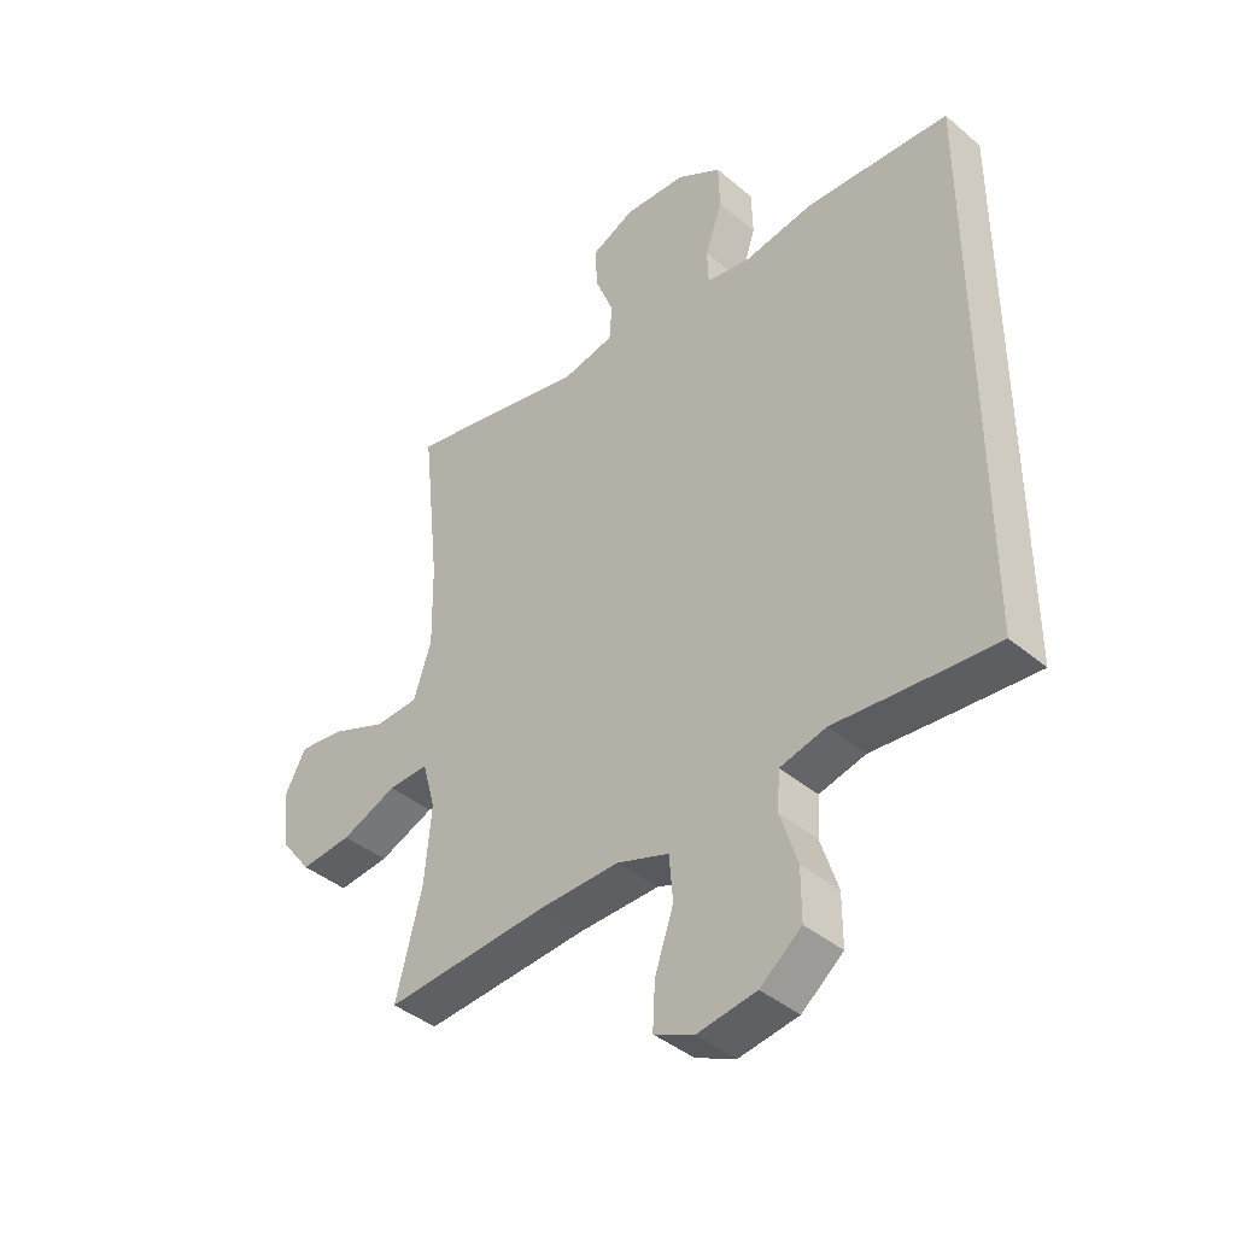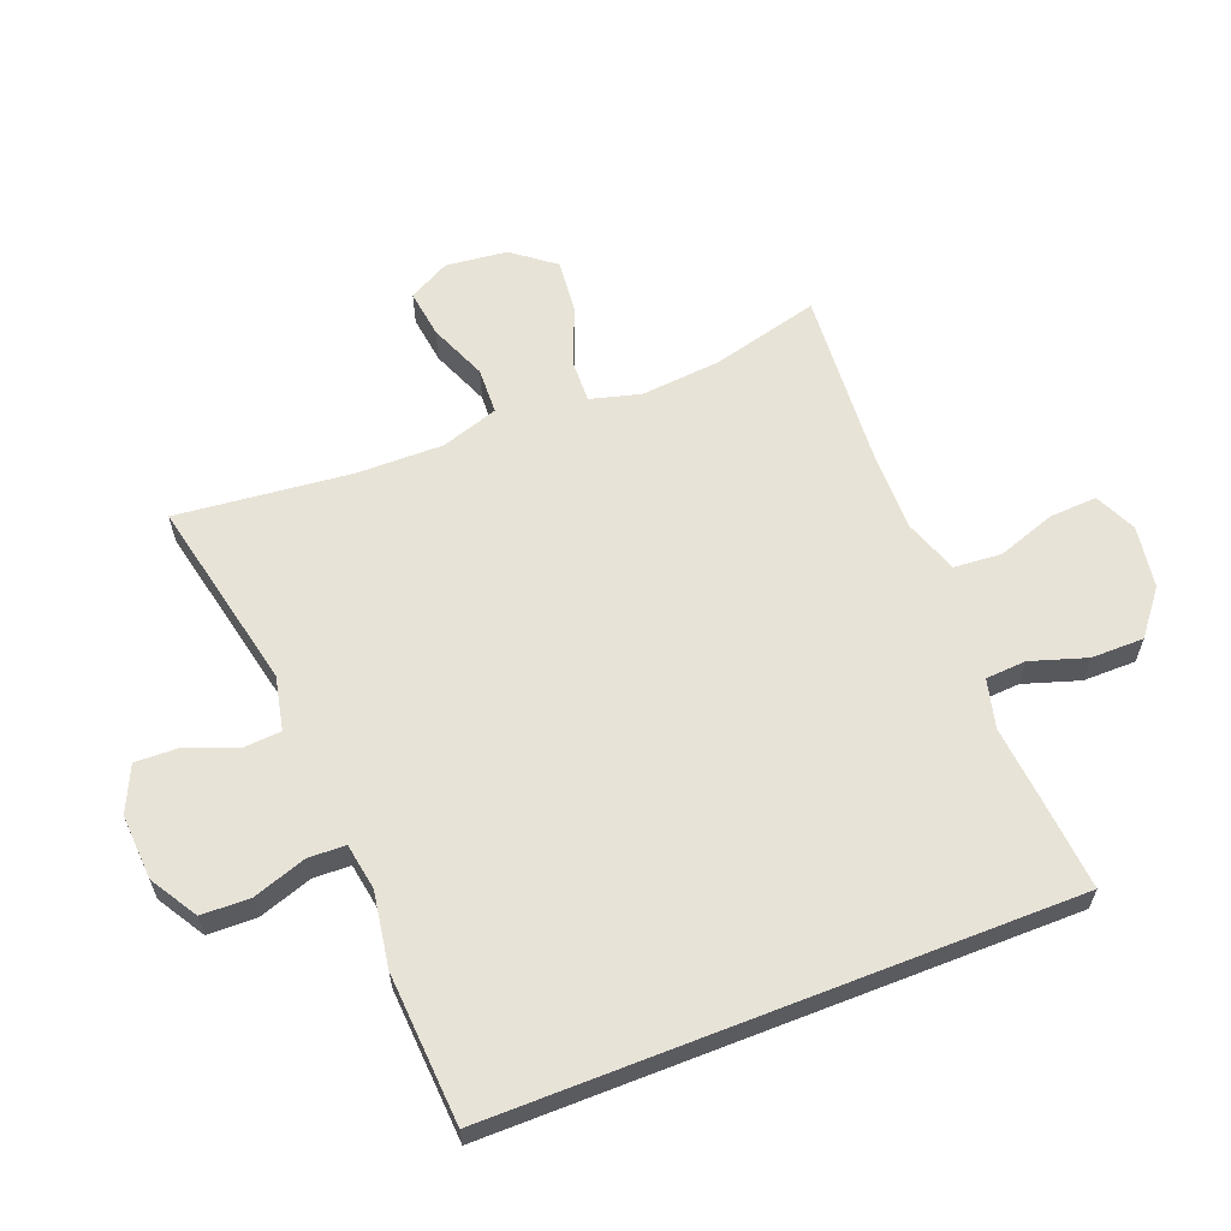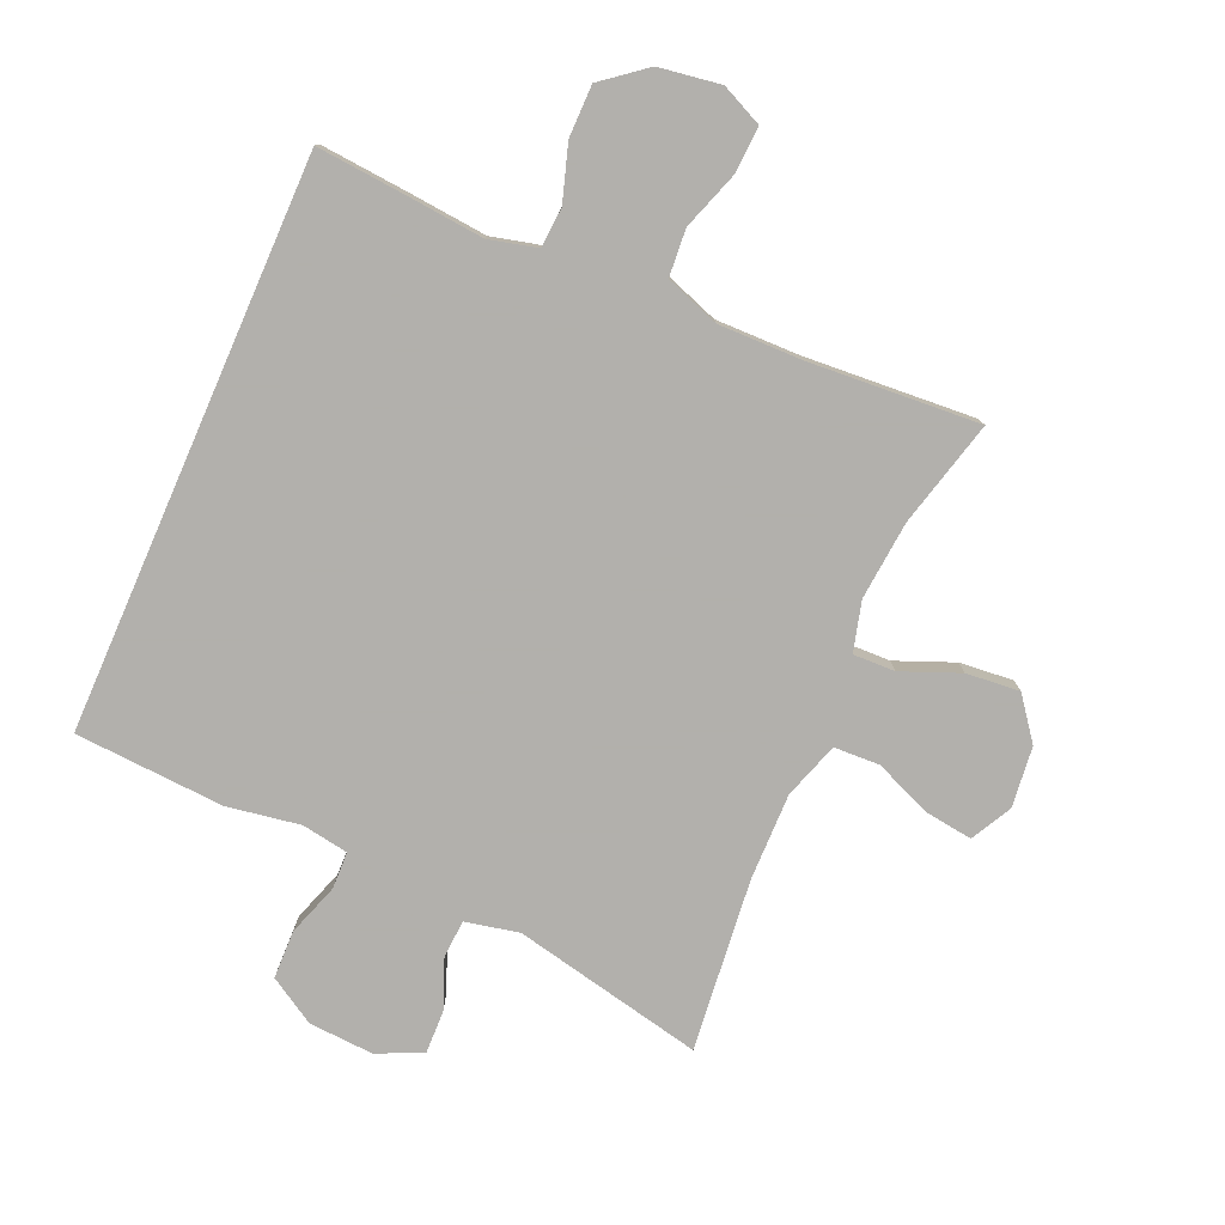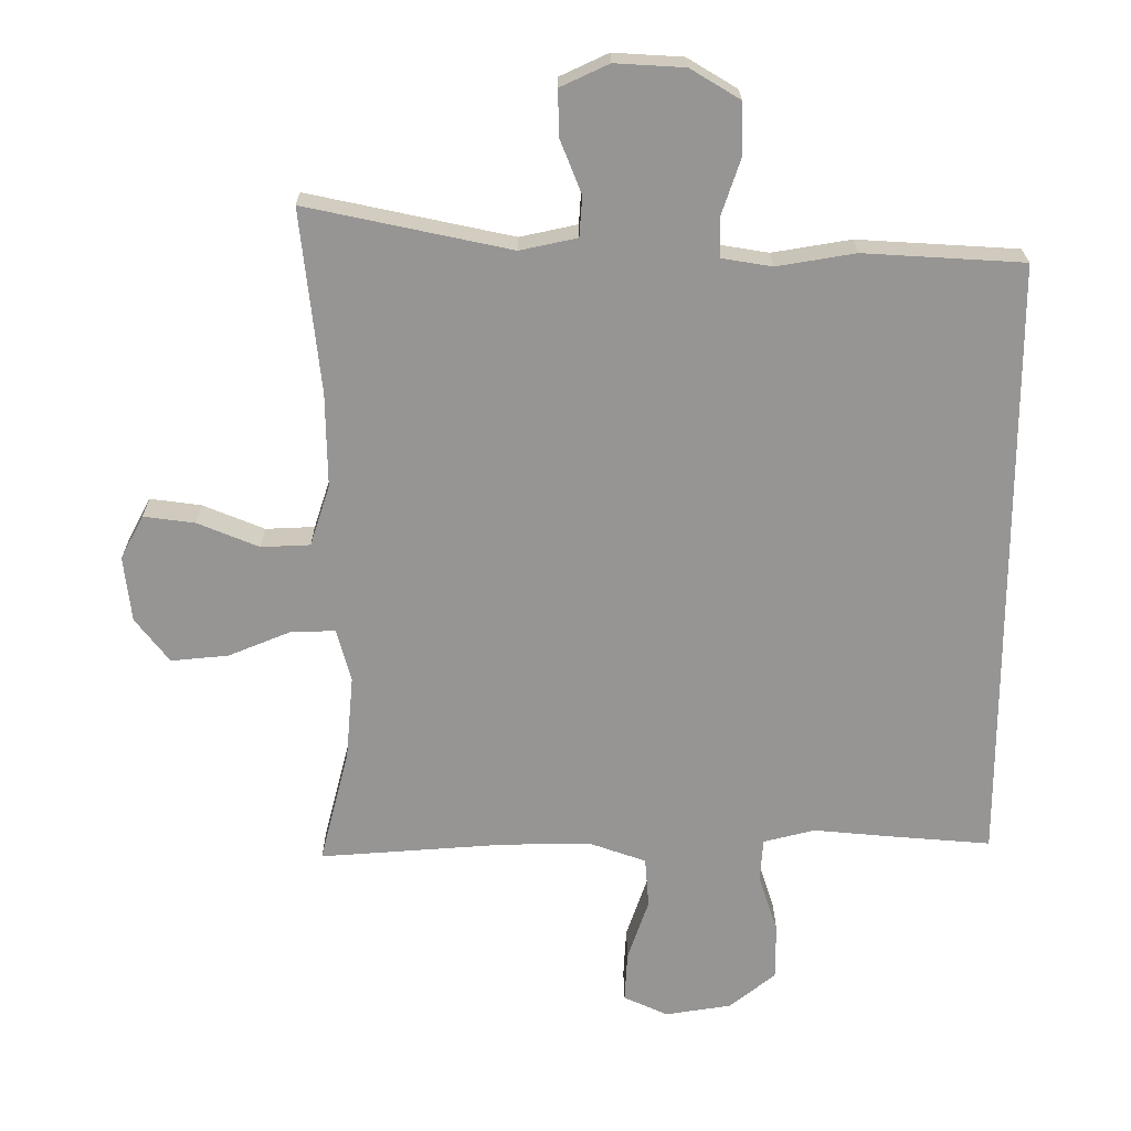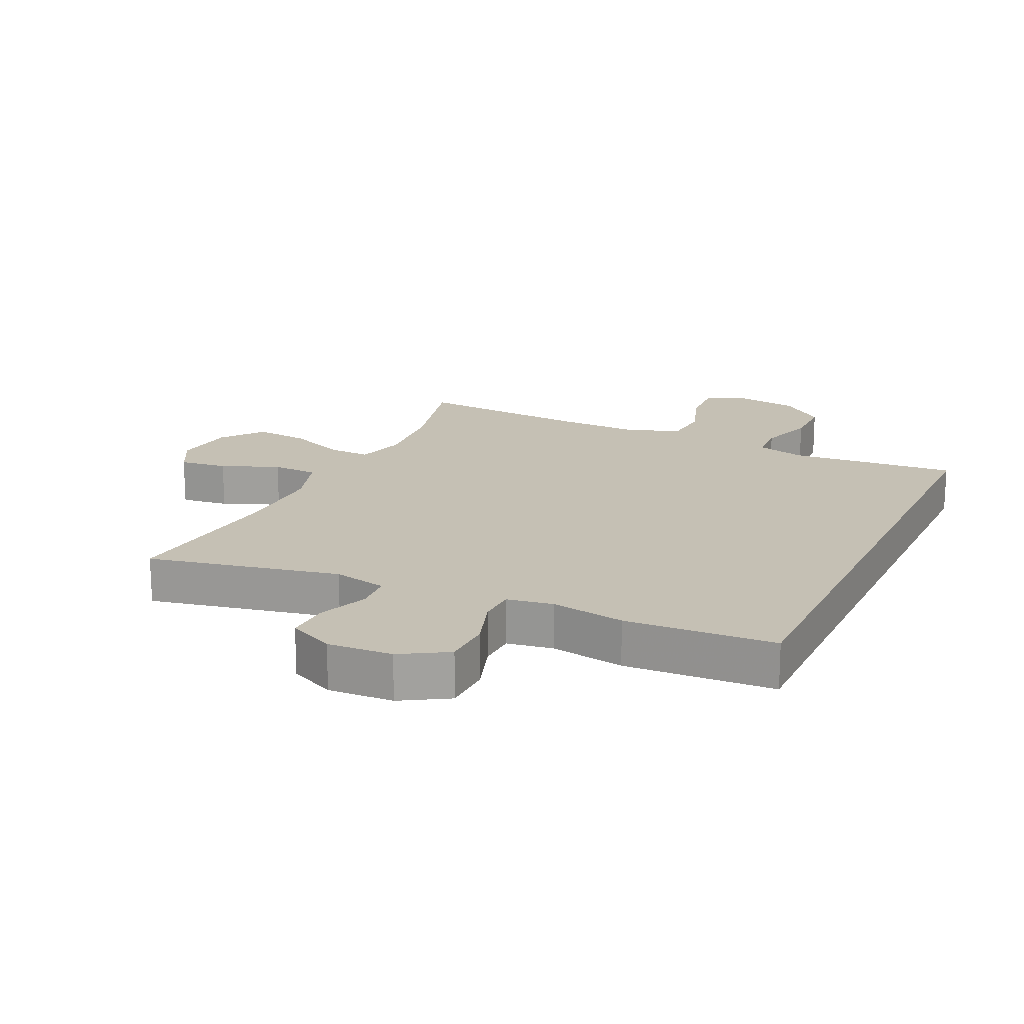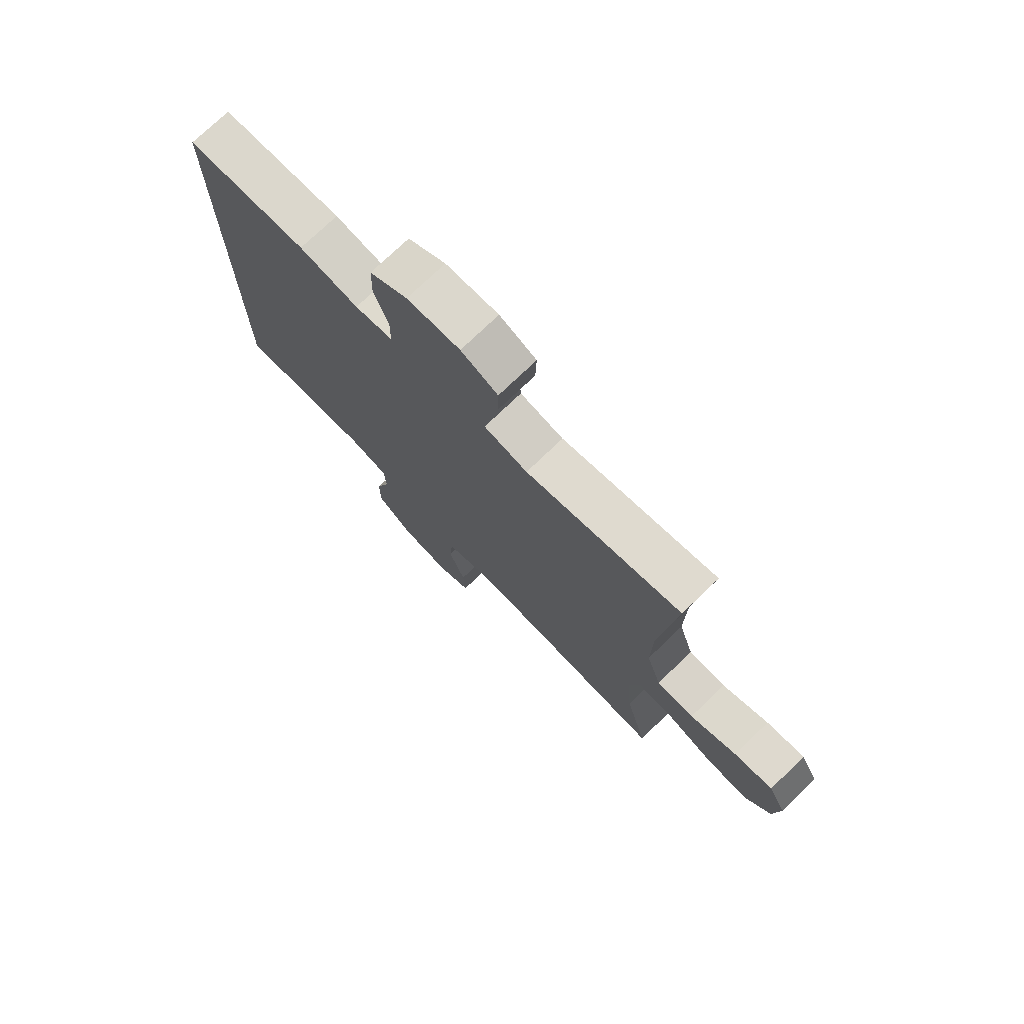
<metadata>
{"format":"obj","ext":"obj","renderer":"f3d","projection":"perspective","resolution":1024,"background":"white","views":[{"elev":-41.0,"azim":44.4,"up":"+Z"},{"elev":61.7,"azim":68.6,"up":"+Y"},{"elev":-78.6,"azim":156.4,"up":"+Y"},{"elev":22.5,"azim":-0.3,"up":"+Z"},{"elev":18.4,"azim":25.3,"up":"+Y"},{"elev":74.9,"azim":-133.9,"up":"+Z"}]}
</metadata>
<code>
v 0.5 0.07 0.418
v 0.5 0.07 -0.481
v 0.356 0.07 -0.469
v 0.238 0.07 -0.458
v 0.162 0.07 -0.477
v 0.158 0.07 -0.54
v 0.186 0.07 -0.627
v 0.186 0.07 -0.709
v 0.118 0.07 -0.763
v 0.021 0.07 -0.778
v -0.044 0.07 -0.748
v -0.04 0.07 -0.674
v -0.009 0.07 -0.583
v -0.015 0.07 -0.509
v -0.1 0.07 -0.479
v -0.231 0.07 -0.481
v -0.5 0.07 -0.5
v -0.457 0.07 -0.332
v -0.446 0.07 -0.208
v -0.467 0.07 -0.13
v -0.533 0.07 -0.132
v -0.624 0.07 -0.169
v -0.708 0.07 -0.177
v -0.758 0.07 -0.112
v -0.769 0.07 -0.016
v -0.735 0.07 0.048
v -0.66 0.07 0.038
v -0.57 0.07 0.001
v -0.498 0.07 0.004
v -0.469 0.07 0.093
v -0.471 0.07 0.23
v -0.5 0.07 0.5
v -0.2 0.07 0.436
v -0.116 0.07 0.454
v -0.112 0.07 0.513
v -0.143 0.07 0.591
v -0.145 0.07 0.659
v -0.074 0.07 0.692
v 0.028 0.07 0.686
v 0.101 0.07 0.642
v 0.103 0.07 0.566
v 0.075 0.07 0.483
v 0.077 0.07 0.425
v 0.15 0.07 0.413
v 0.265 0.07 0.432
v 0.5 0 0.418
v 0.5 0 -0.481
v 0.356 0 -0.469
v 0.238 0 -0.458
v 0.162 0 -0.477
v 0.158 0 -0.54
v 0.186 0 -0.627
v 0.186 0 -0.709
v 0.118 0 -0.763
v 0.021 0 -0.778
v -0.044 0 -0.748
v -0.04 0 -0.674
v -0.009 0 -0.583
v -0.015 0 -0.509
v -0.1 0 -0.479
v -0.231 0 -0.481
v -0.5 0 -0.5
v -0.457 0 -0.332
v -0.446 0 -0.208
v -0.467 0 -0.13
v -0.533 0 -0.132
v -0.624 0 -0.169
v -0.708 0 -0.177
v -0.758 0 -0.112
v -0.769 0 -0.016
v -0.735 0 0.048
v -0.66 0 0.038
v -0.57 0 0.001
v -0.498 0 0.004
v -0.469 0 0.093
v -0.471 0 0.23
v -0.5 0 0.5
v -0.2 0 0.436
v -0.116 0 0.454
v -0.112 0 0.513
v -0.143 0 0.591
v -0.145 0 0.659
v -0.074 0 0.692
v 0.028 0 0.686
v 0.101 0 0.642
v 0.103 0 0.566
v 0.075 0 0.483
v 0.077 0 0.425
v 0.15 0 0.413
v 0.265 0 0.432
f 44 45 1 2
f 43 44 2 3
f 39 40 41 42
f 39 42 43
f 38 39 43
f 35 36 37 38
f 34 35 38 43
f 33 34 43 3
f 31 32 33 3
f 25 26 27 28
f 25 28 29
f 24 25 29
f 21 22 23 24
f 20 21 24 29
f 19 20 29 30
f 16 17 18
f 15 16 18 19
f 14 15 19 30
f 10 11 12 13
f 10 13 14
f 9 10 14
f 6 7 8 9
f 5 6 9 14
f 4 5 14 30
f 3 4 30 31
f 47 46 90 89
f 48 47 89 88
f 87 86 85 84
f 88 87 84
f 88 84 83
f 83 82 81 80
f 88 83 80 79
f 48 88 79 78
f 48 78 77 76
f 73 72 71 70
f 74 73 70
f 74 70 69
f 69 68 67 66
f 74 69 66 65
f 75 74 65 64
f 63 62 61
f 64 63 61 60
f 75 64 60 59
f 58 57 56 55
f 59 58 55
f 59 55 54
f 54 53 52 51
f 59 54 51 50
f 75 59 50 49
f 76 75 49 48
f 1 46 47 2
f 2 47 48 3
f 3 48 49 4
f 4 49 50 5
f 5 50 51 6
f 6 51 52 7
f 7 52 53 8
f 8 53 54 9
f 9 54 55 10
f 10 55 56 11
f 11 56 57 12
f 12 57 58 13
f 13 58 59 14
f 14 59 60 15
f 15 60 61 16
f 16 61 62 17
f 17 62 63 18
f 18 63 64 19
f 19 64 65 20
f 20 65 66 21
f 21 66 67 22
f 22 67 68 23
f 23 68 69 24
f 24 69 70 25
f 25 70 71 26
f 26 71 72 27
f 27 72 73 28
f 28 73 74 29
f 29 74 75 30
f 30 75 76 31
f 31 76 77 32
f 32 77 78 33
f 33 78 79 34
f 34 79 80 35
f 35 80 81 36
f 36 81 82 37
f 37 82 83 38
f 38 83 84 39
f 39 84 85 40
f 40 85 86 41
f 41 86 87 42
f 42 87 88 43
f 43 88 89 44
f 44 89 90 45
f 45 90 46 1

</code>
